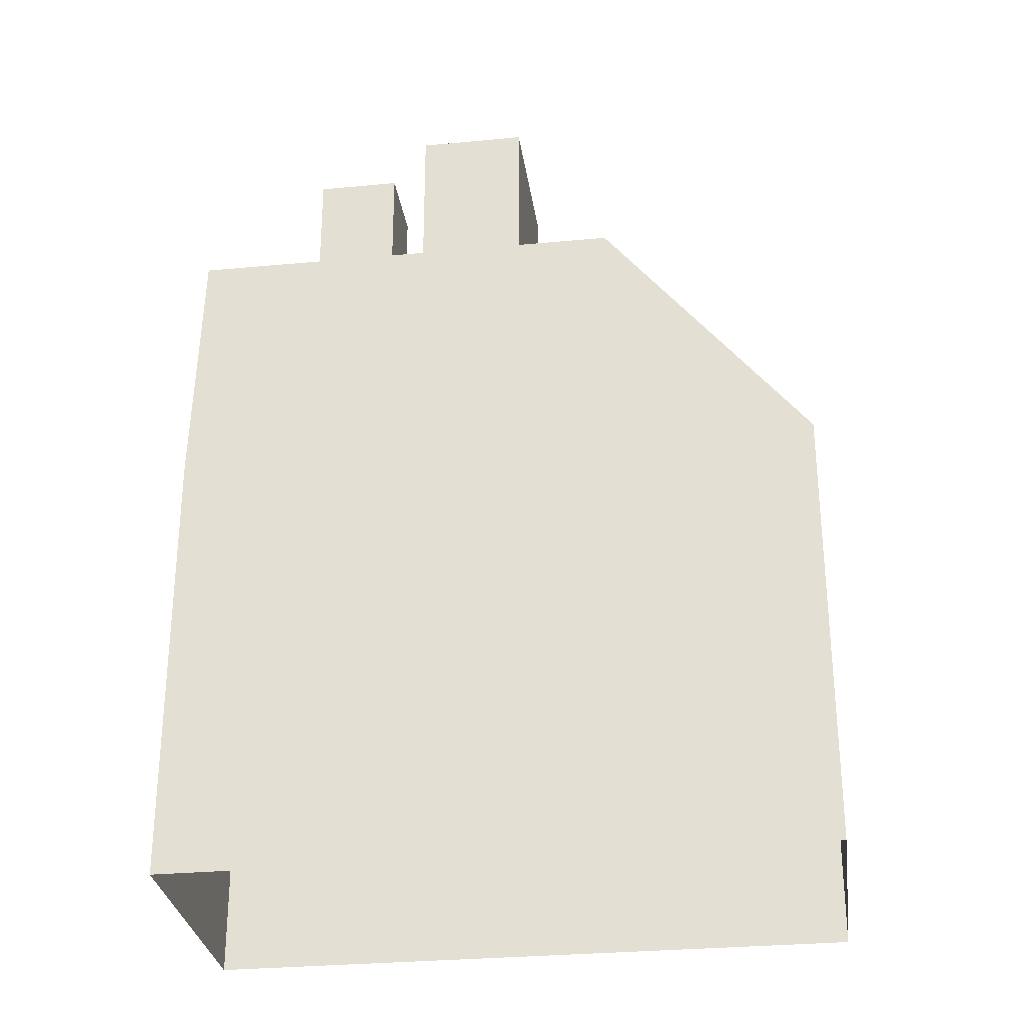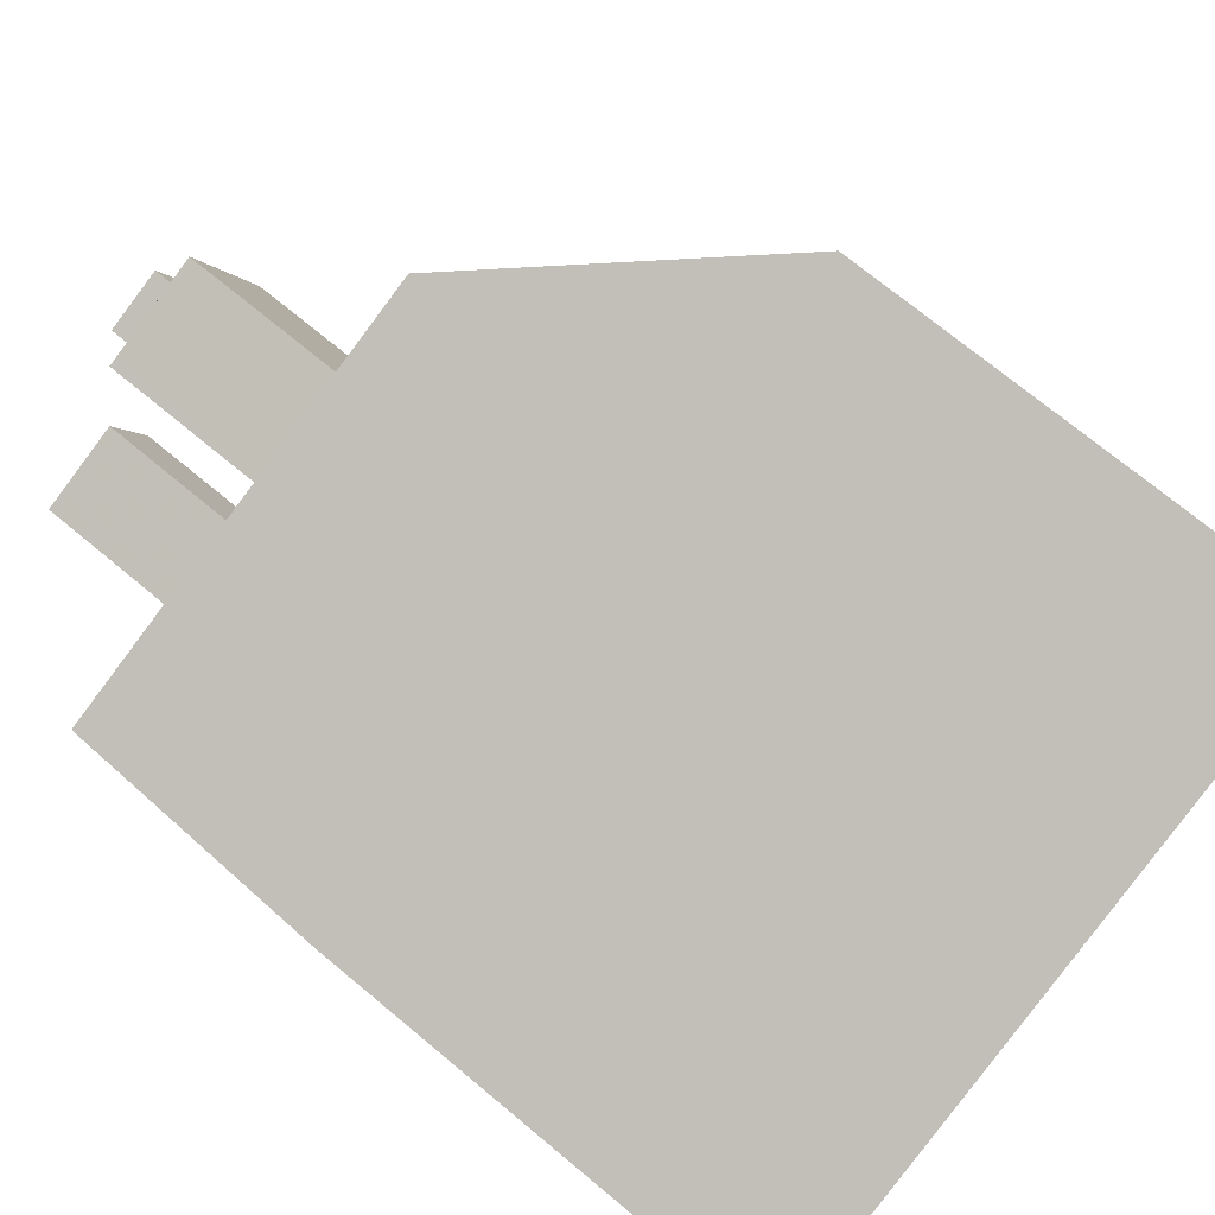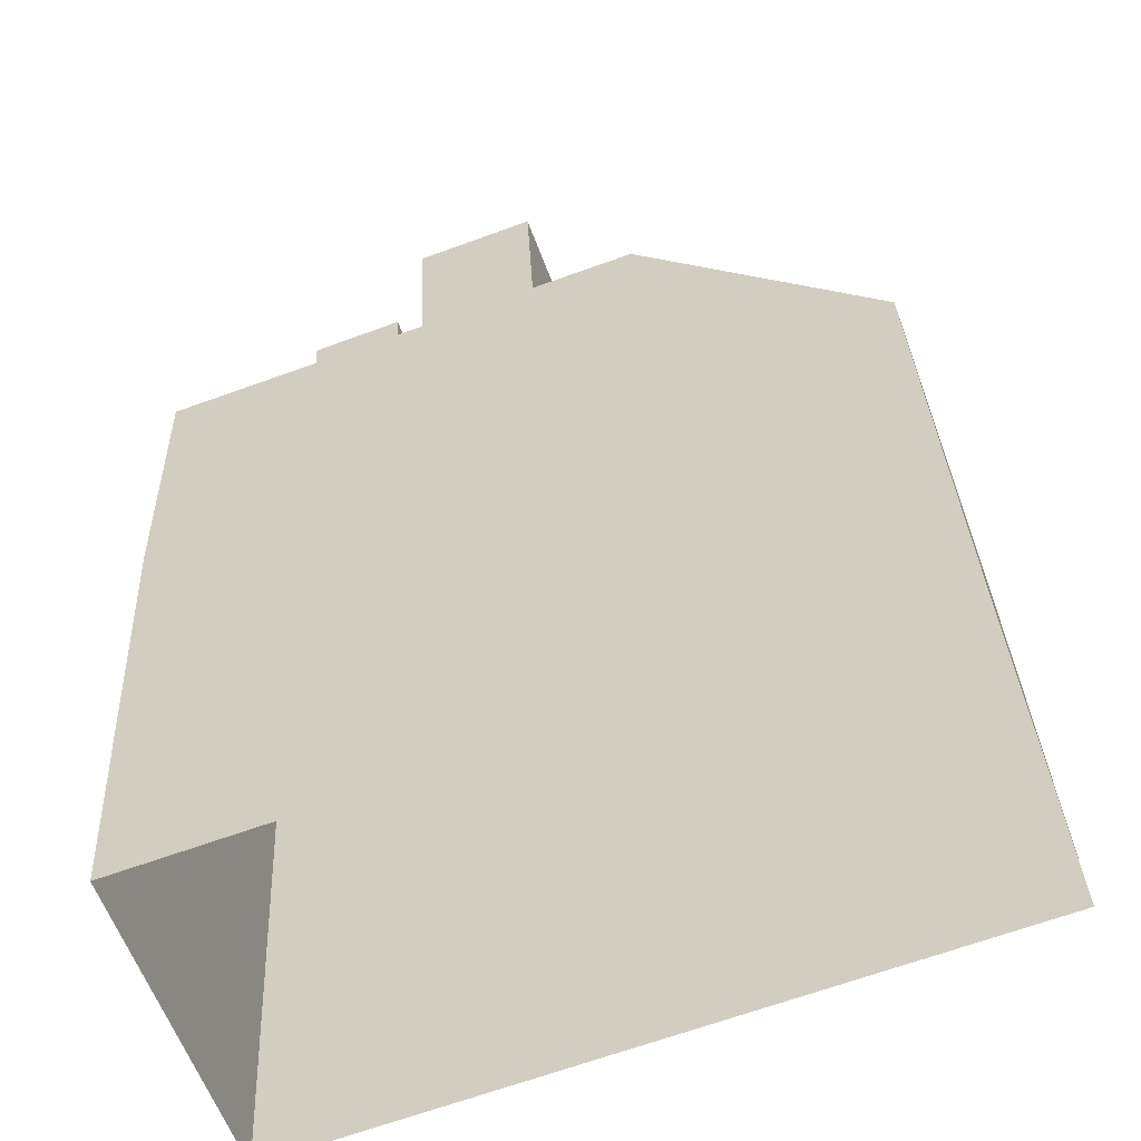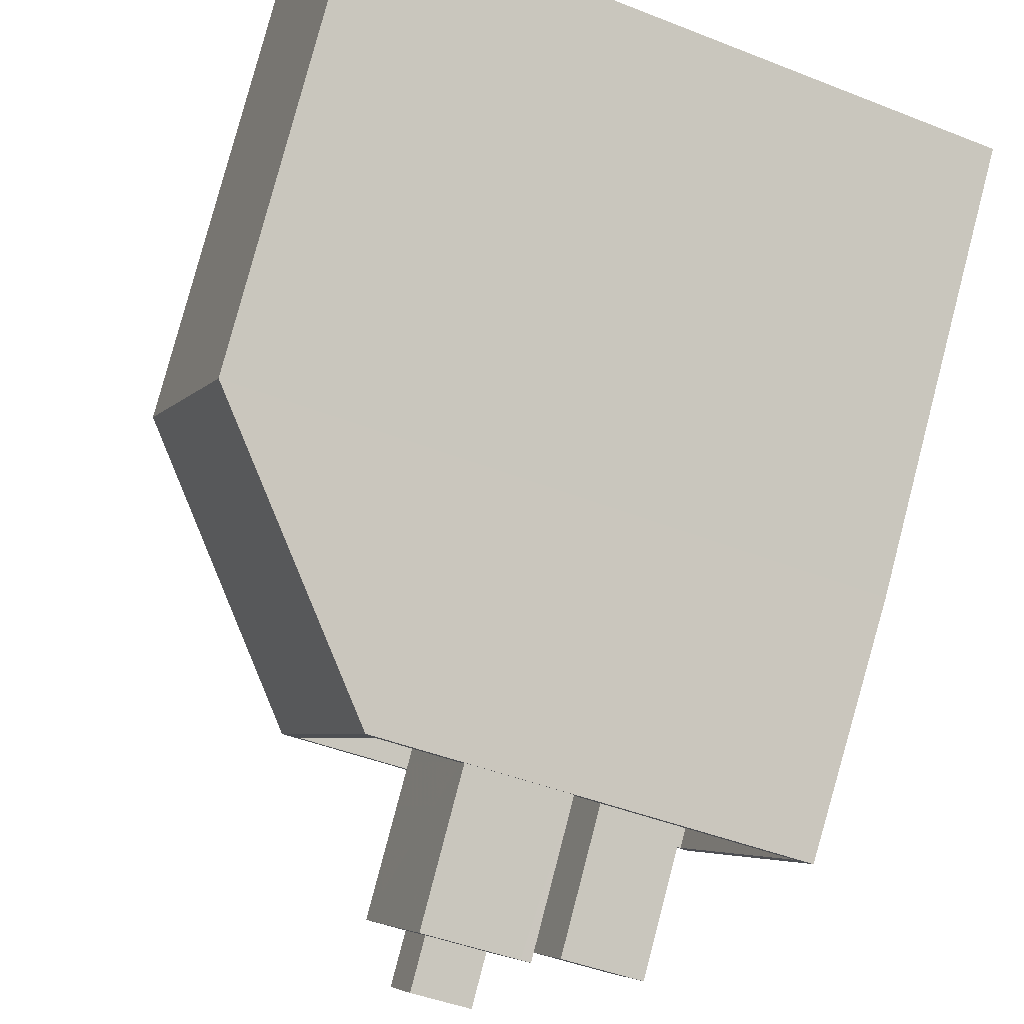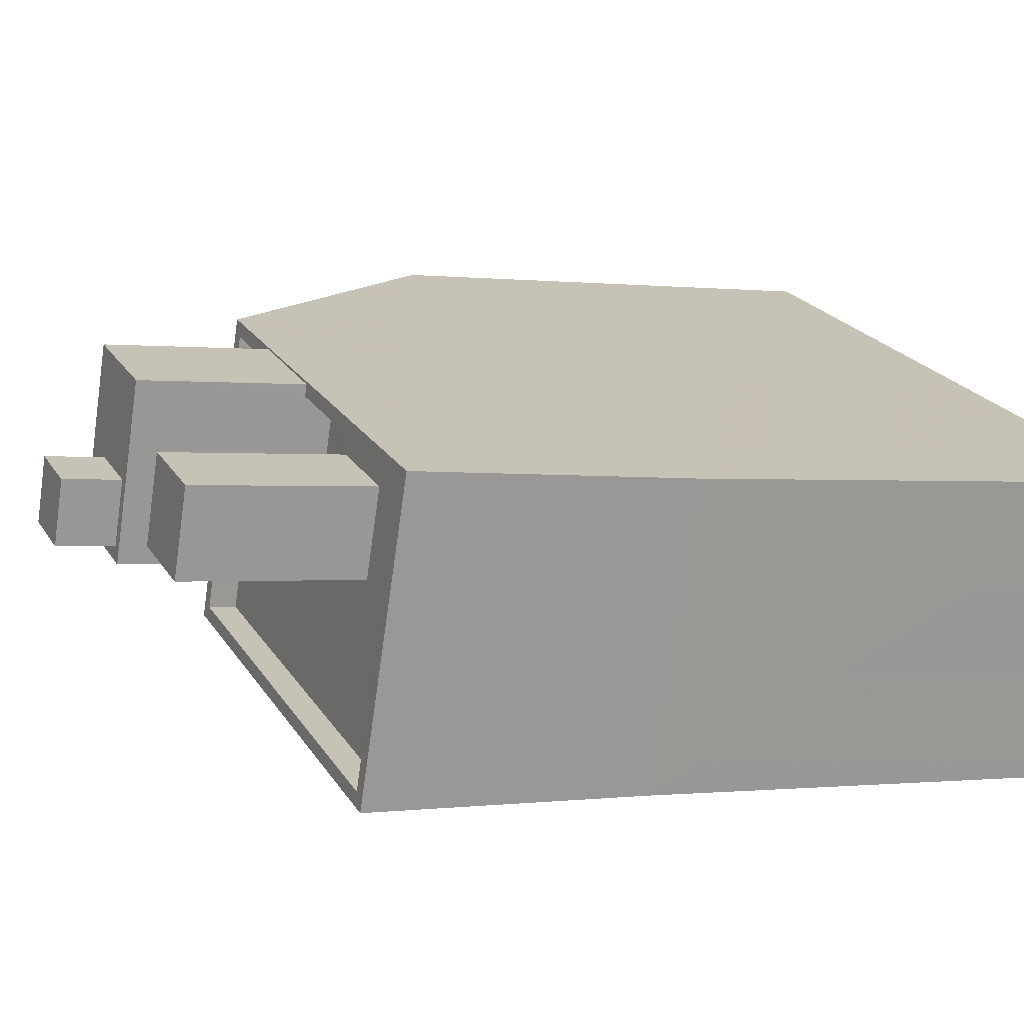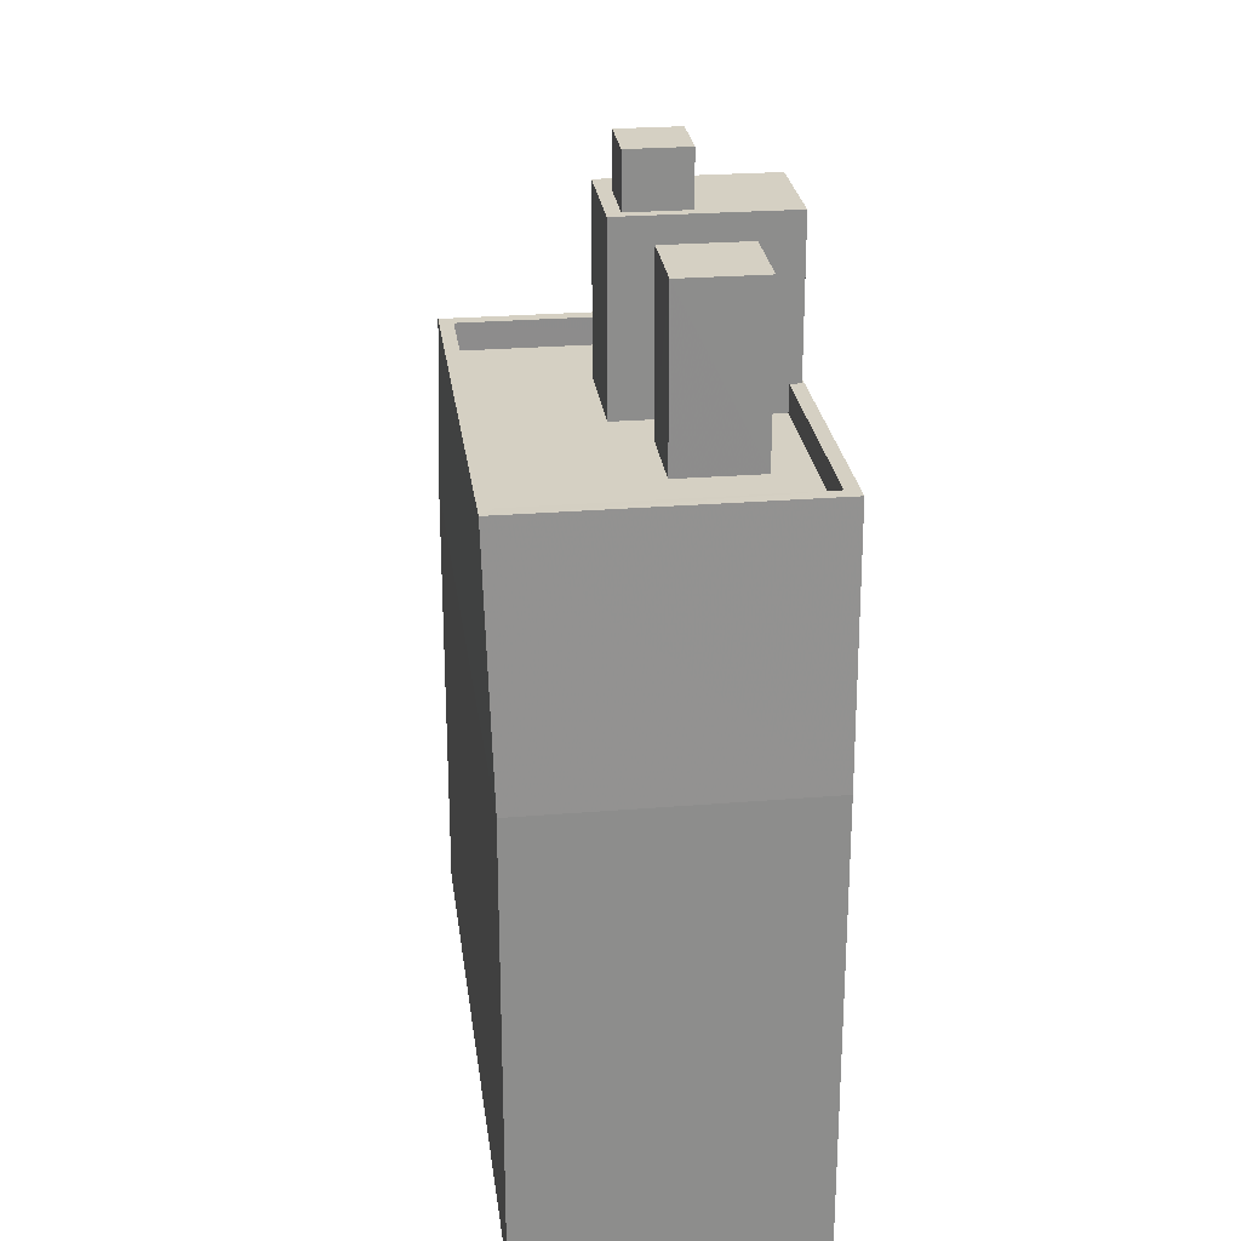
<metadata>
{"format":"obj","ext":"obj","renderer":"f3d","projection":"perspective","resolution":1024,"background":"white","views":[{"elev":-29.9,"azim":168.0,"up":"+Z"},{"elev":72.2,"azim":129.7,"up":"+Y"},{"elev":30.7,"azim":177.5,"up":"+Y"},{"elev":79.8,"azim":14.7,"up":"+Y"},{"elev":-0.4,"azim":65.4,"up":"+Y"},{"elev":26.0,"azim":62.8,"up":"+Z"}]}
</metadata>
<code>
v -5448 -3.634e+04 2.66
v -5431 -3.634e+04 2.659
v -5433 -3.635e+04 2.658
v -5445 -3.633e+04 2.662
v -5436 -3.634e+04 21.97
v -5437 -3.634e+04 21.97
v -5435 -3.634e+04 21.97
v -5434 -3.634e+04 21.97
v -5437 -3.634e+04 18.15
v -5436 -3.634e+04 18.15
v -5434 -3.634e+04 18.15
v -5434 -3.634e+04 18.15
v -5437 -3.634e+04 18.15
v -5432 -3.634e+04 18.15
v -5434 -3.635e+04 18.15
v -5435 -3.634e+04 18.15
v -5438 -3.634e+04 18.15
v -5443 -3.634e+04 18.15
v -5440 -3.634e+04 18.15
v -5439 -3.634e+04 18.16
v -5441 -3.634e+04 18.16
v -5437 -3.634e+04 18.15
v -5432 -3.634e+04 18.75
v -5431 -3.634e+04 18.75
v -5437 -3.634e+04 18.76
v -5437 -3.634e+04 18.75
v -5441 -3.634e+04 18.76
v -5439 -3.634e+04 18.76
v -5441 -3.634e+04 18.76
v -5439 -3.634e+04 18.76
v -5434 -3.635e+04 18.75
v -5443 -3.634e+04 18.75
v -5443 -3.634e+04 18.75
v -5434 -3.635e+04 18.75
v -5439 -3.634e+04 23.41
v -5439 -3.634e+04 23.41
v -5438 -3.634e+04 23.41
v -5438 -3.634e+04 23.41
v -5437 -3.634e+04 22.21
v -5439 -3.634e+04 22.21
v -5438 -3.634e+04 22.21
v -5439 -3.634e+04 22.21
v -5438 -3.634e+04 22.21
v -5438 -3.634e+04 22.21
v -5440 -3.634e+04 22.21
v -5439 -3.634e+04 22.21
v -5437 -3.634e+04 22.21
v -5438 -3.634e+04 22.21
v -5448 -3.634e+04 12.91
v -5445 -3.633e+04 12.91
v -5433 -3.635e+04 12.91
v -5431 -3.634e+04 12.91
f 1 2 3
f 1 4 2
f 5 6 7
f 8 5 7
f 9 10 11
f 11 10 12
f 13 10 9
f 14 11 12
f 15 14 16
f 15 17 18
f 19 20 21
f 19 21 18
f 22 10 13
f 17 19 18
f 17 22 13
f 16 14 12
f 17 16 22
f 15 16 17
f 23 24 25
f 26 23 25
f 27 28 29
f 24 29 25
f 28 27 30
f 25 29 28
f 23 31 24
f 29 32 27
f 33 32 31
f 34 31 23
f 33 31 34
f 27 32 33
f 35 36 37
f 38 35 37
f 39 40 41
f 42 43 44
f 42 45 43
f 46 40 39
f 45 40 46
f 45 42 40
f 41 47 39
f 47 41 48
f 43 48 44
f 44 48 41
f 49 29 50
f 32 29 49
f 7 6 22
f 16 7 22
f 6 5 10
f 22 6 10
f 10 8 12
f 10 5 8
f 12 7 16
f 12 8 7
f 30 27 21
f 20 30 21
f 14 23 11
f 23 26 11
f 26 9 11
f 34 14 15
f 34 23 14
f 34 15 18
f 33 34 18
f 33 18 21
f 27 33 21
f 42 37 36
f 42 44 37
f 40 36 35
f 40 42 36
f 40 35 38
f 41 40 38
f 41 38 37
f 44 41 37
f 48 43 17
f 17 43 19
f 43 45 19
f 20 19 30
f 28 30 46
f 46 30 45
f 30 19 45
f 39 25 28
f 28 46 39
f 47 25 39
f 17 13 48
f 13 9 26
f 48 26 47
f 47 26 25
f 48 13 26
f 51 1 3
f 51 49 1
f 49 4 1
f 49 50 4
f 4 52 2
f 4 50 52
f 51 3 2
f 52 51 2
f 52 50 24
f 50 29 24
f 52 31 51
f 24 31 52
f 51 32 49
f 31 32 51

</code>
